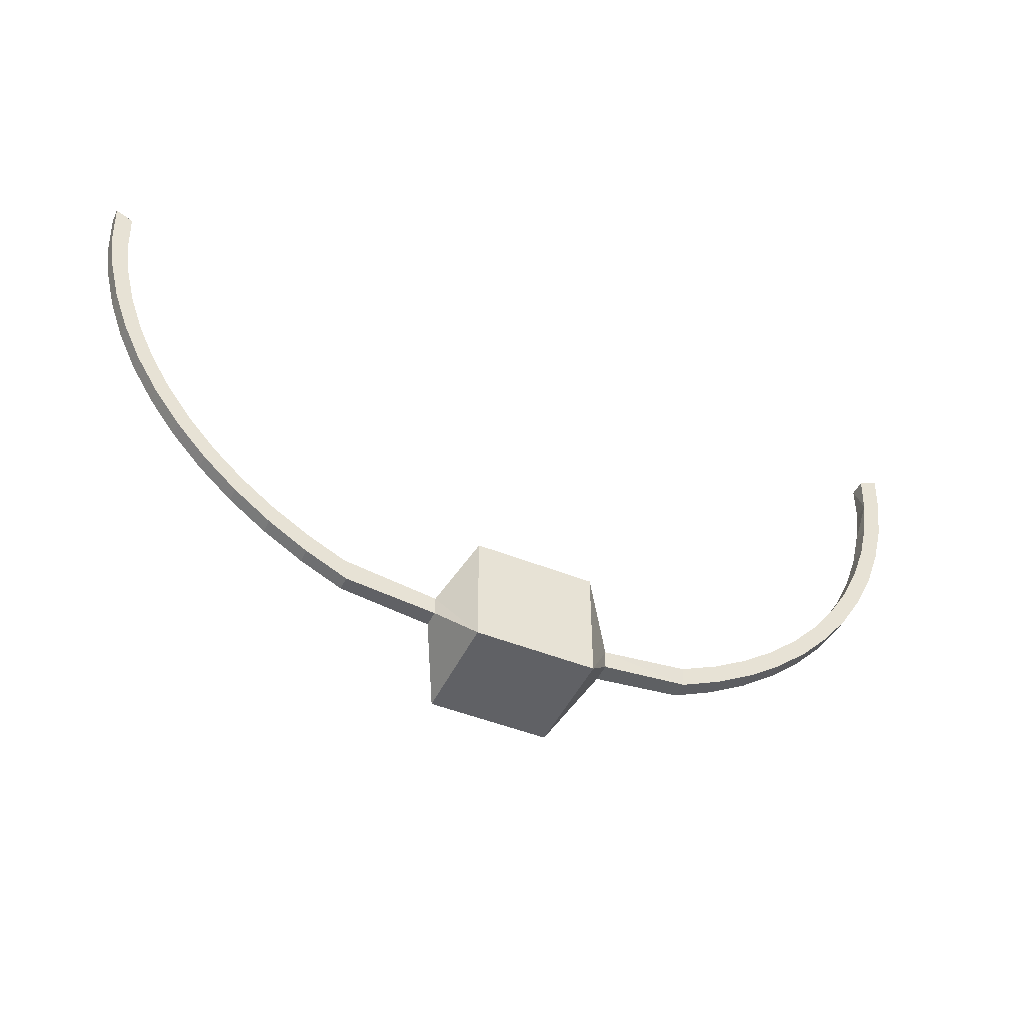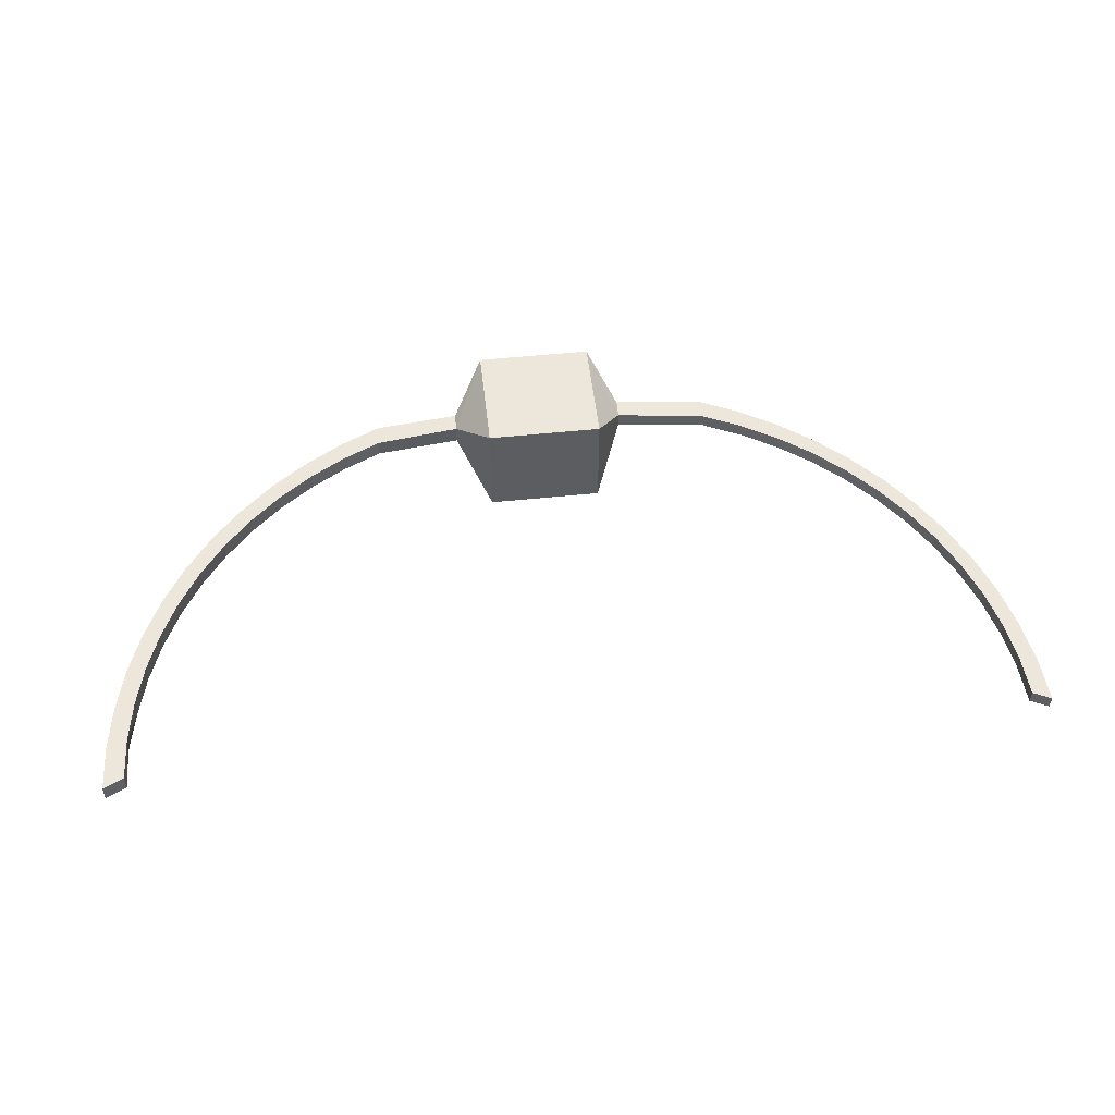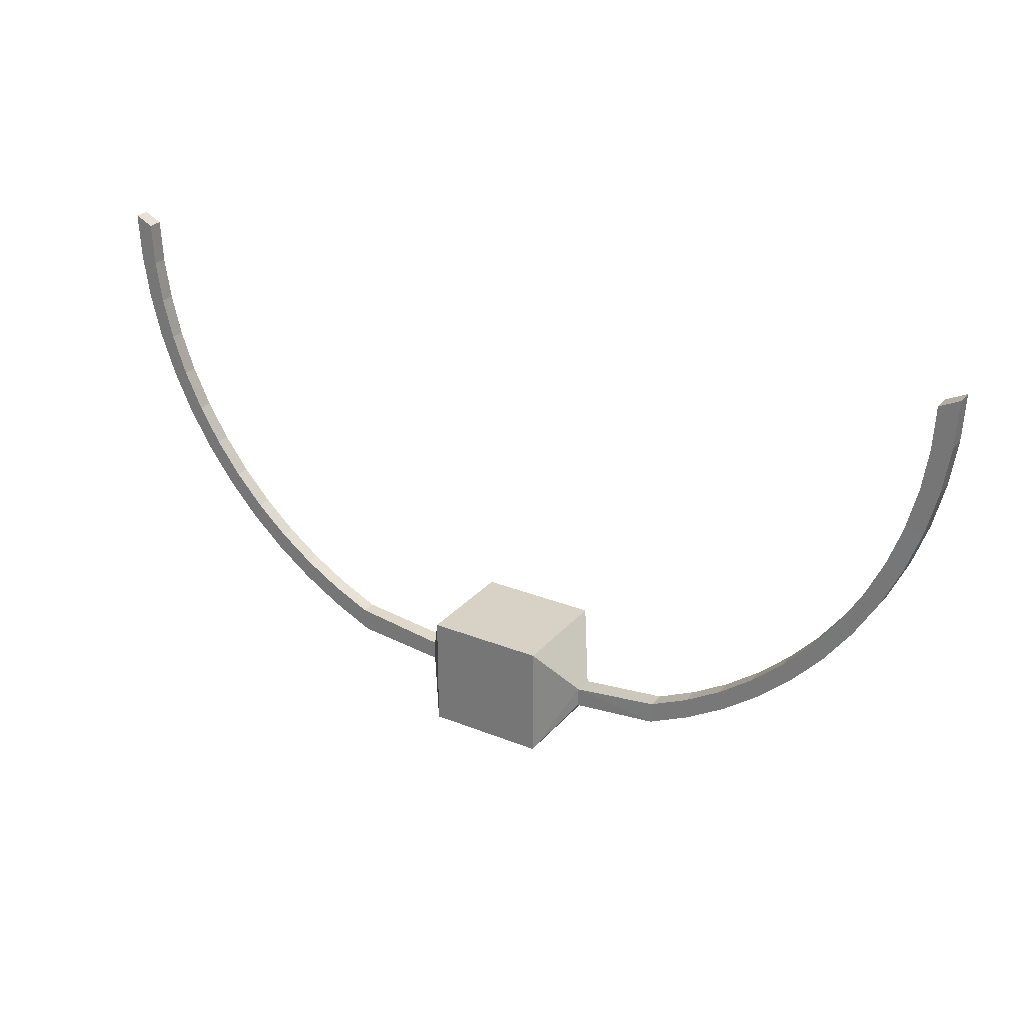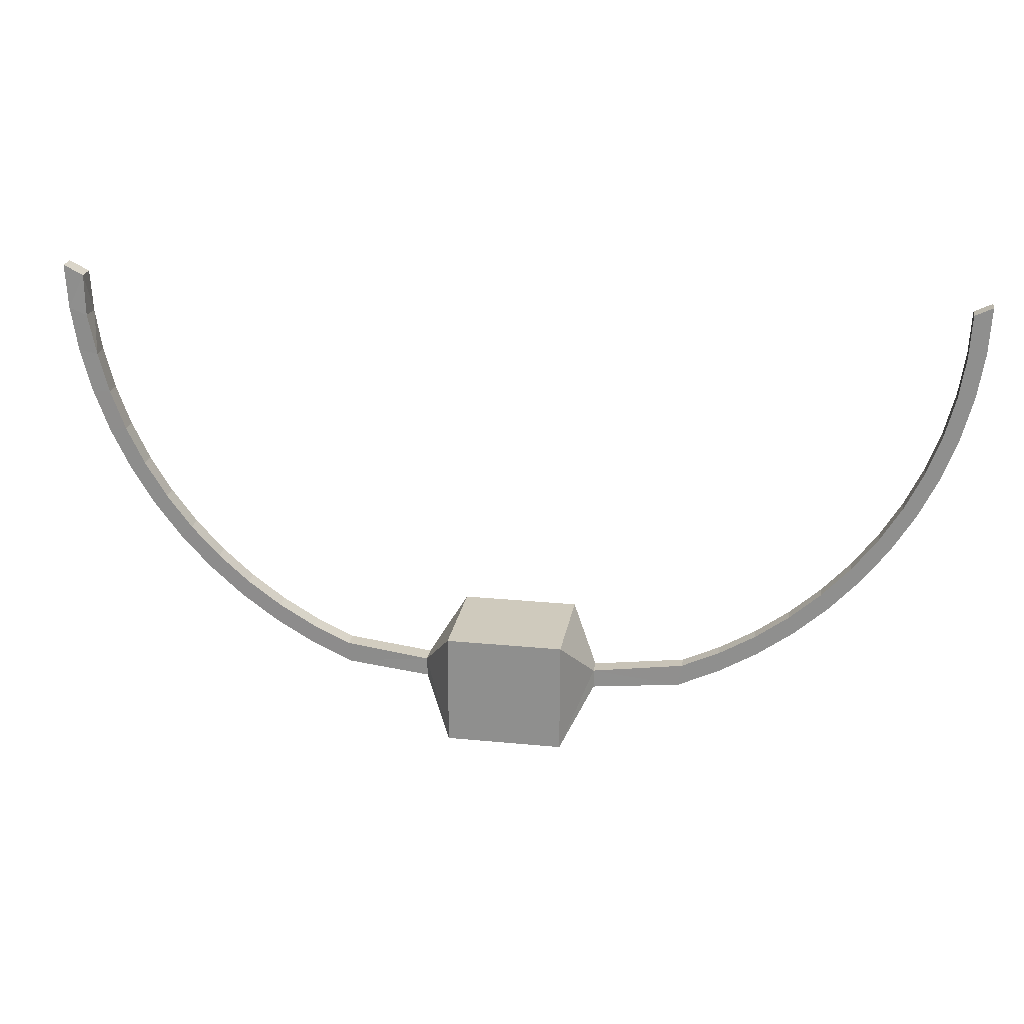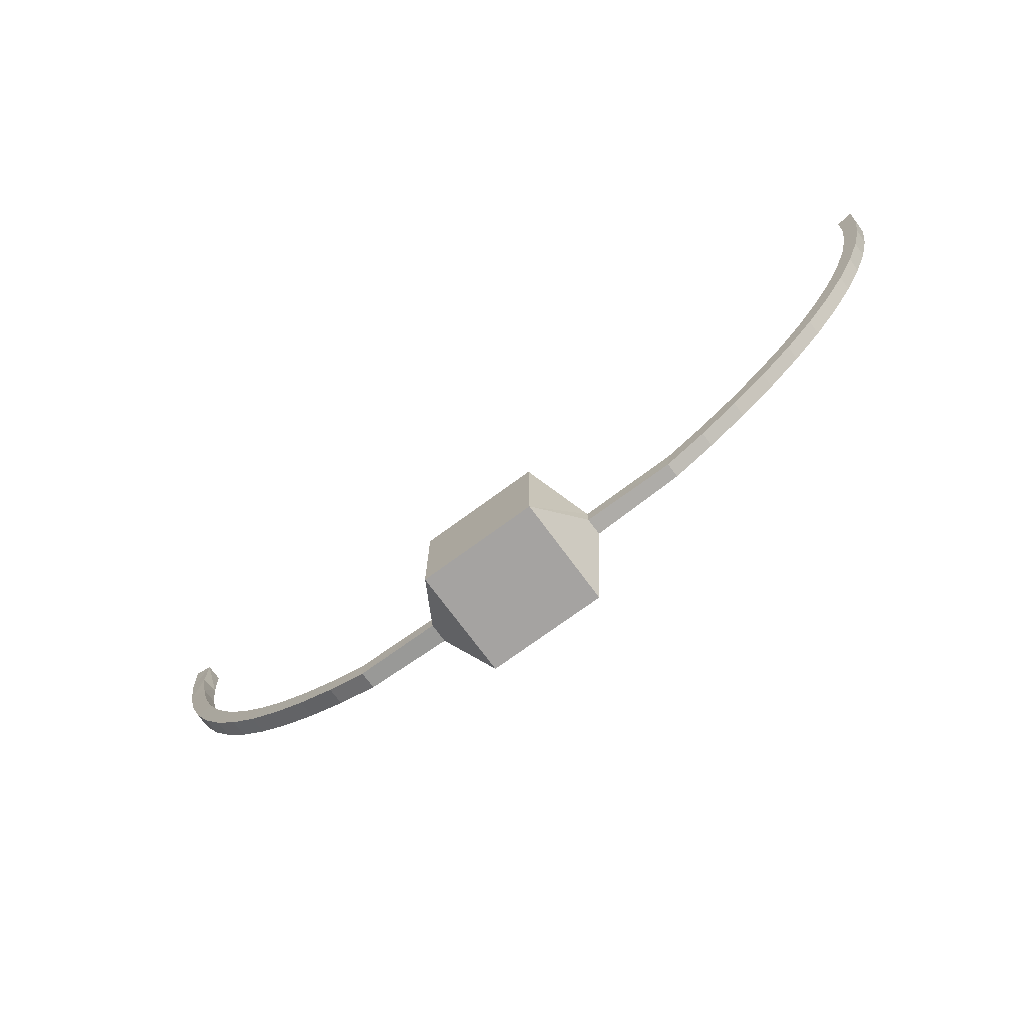
<metadata>
{"format":"obj","ext":"obj","renderer":"f3d","projection":"perspective","resolution":1024,"background":"white","views":[{"elev":-47.1,"azim":155.5,"up":"+Z"},{"elev":52.4,"azim":-6.4,"up":"+Y"},{"elev":27.5,"azim":-148.4,"up":"+Z"},{"elev":23.0,"azim":9.5,"up":"+Z"},{"elev":-73.1,"azim":36.3,"up":"+Z"}]}
</metadata>
<code>
o Cube
v 5.717 0.2099 5.327
v 5.717 0.03203 5.327
v 5.498 0.2099 5.222
v 5.498 0.03203 5.222
v -5.717 0.2099 5.327
v -5.717 -0.002109 5.327
v -5.47 0.2065 5.205
v -5.47 -0.005573 5.205
v -0.7247 -0.667 -0.6291
v -0.7237 0.6673 0.7885
v -0.7237 -0.6673 0.7885
v -0.7247 0.667 -0.6291
v -4.043 -0.002109 1.284
v -3.918 0.2065 1.457
v -3.918 -0.005573 1.457
v -4.043 0.2099 1.284
v 3.946 0.03203 1.474
v 4.043 0.2099 1.284
v 4.043 0.03203 1.284
v 3.946 0.2099 1.474
v -2.198 -0.005573 0.3079
v -2.188 0.2099 0.04488
v -2.188 -0.002109 0.04488
v -2.198 0.2065 0.3079
v 2.188 0.03203 0.04488
v 2.226 0.2099 0.3248
v 2.226 0.03203 0.3248
v 2.188 0.2099 0.04488
v 5.095 0.03203 3.193
v 5.282 0.2099 3.139
v 5.282 0.03203 3.139
v 5.095 0.2099 3.193
v -5.282 -0.002109 3.139
v -5.067 0.2065 3.176
v -5.067 -0.005573 3.176
v -5.282 0.2099 3.139
v -3.176 -0.002109 0.5732
v -3.115 0.2065 0.7977
v -3.115 -0.005573 0.7977
v -3.176 0.2099 0.5732
v -4.577 -0.005573 2.26
v -4.754 0.2099 2.151
v -4.754 -0.002109 2.151
v -4.577 0.2065 2.26
v -5.608 -0.002109 4.212
v -5.368 0.2065 4.171
v -5.368 -0.005573 4.171
v -5.608 0.2099 4.212
v 0.7315 -0.6674 -0.6283
v 0.7324 0.6671 0.7883
v 0.7324 -0.6671 0.7883
v 0.7315 0.6674 -0.6283
v 3.143 0.03203 0.8146
v 3.176 0.2099 0.5732
v 3.176 0.03203 0.5732
v 3.143 0.2099 0.8146
v 4.754 0.03203 2.151
v 4.605 0.2099 2.277
v 4.605 0.03203 2.277
v 4.754 0.2099 2.151
v 5.396 0.03203 4.188
v 5.608 0.2099 4.212
v 5.608 0.03203 4.212
v 5.396 0.2099 4.188
v -5.69 -0.002109 4.767
v -5.445 0.2065 4.685
v -5.465 -0.01197 4.685
v -5.69 0.2099 4.767
v -5.242 -0.005573 3.666
v -5.471 0.2099 3.667
v -5.471 -0.002109 3.667
v -5.242 0.2065 3.666
v -5.042 -0.002109 2.632
v -4.844 0.2065 2.706
v -4.844 -0.005573 2.706
v -5.042 0.2099 2.632
v -4.267 -0.005573 1.842
v -4.42 0.2099 1.7
v -4.42 -0.002109 1.7
v -4.267 0.2065 1.842
v -3.627 -0.002109 0.9075
v -3.532 0.2065 1.108
v -3.532 -0.005573 1.108
v -3.627 0.2099 0.9075
v -2.668 -0.005573 0.5302
v -2.695 0.2099 0.2848
v -2.695 -0.002109 0.2848
v -2.668 0.2065 0.5302
v -1.129 -0.02404 -0.06486
v -1.136 0.2099 0.1749
v -1.136 -0.02404 0.1749
v -1.129 0.2099 -0.06486
v 1.08 0.003404 0.1708
v 1.084 0.2099 -0.06423
v 1.084 0.003404 -0.06423
v 1.08 0.2099 0.1708
v 2.695 0.03203 0.2848
v 2.696 0.2099 0.5472
v 2.696 0.03203 0.5472
v 2.695 0.2099 0.2848
v 3.56 0.03203 1.124
v 3.627 0.2099 0.9075
v 3.627 0.03203 0.9075
v 3.56 0.2099 1.124
v 4.42 0.03203 1.7
v 4.295 0.2099 1.859
v 4.295 0.03203 1.859
v 4.42 0.2099 1.7
v 4.872 0.03203 2.723
v 5.042 0.2099 2.632
v 5.042 0.03203 2.632
v 4.872 0.2099 2.723
v 5.471 0.03203 3.667
v 5.27 0.2099 3.683
v 5.27 0.03203 3.683
v 5.471 0.2099 3.667
v 5.473 0.03203 4.702
v 5.69 0.2099 4.767
v 5.69 0.03203 4.767
v 5.473 0.2099 4.702
f 68 7 66
f 66 8 67
f 7 6 8
f 119 4 117
f 1 4 2
f 118 2 119
f 50 11 51
f 52 10 50
f 79 15 77
f 78 13 79
f 82 15 83
f 16 82 84
f 108 20 106
f 106 17 107
f 102 19 103
f 19 101 103
f 22 90 92
f 90 21 91
f 87 21 85
f 86 23 87
f 25 93 95
f 94 25 95
f 100 26 98
f 98 27 99
f 114 29 115
f 30 114 116
f 110 31 111
f 111 29 109
f 70 33 71
f 33 69 71
f 74 35 75
f 76 34 74
f 84 37 81
f 81 39 83
f 40 88 86
f 88 39 85
f 42 80 78
f 80 41 77
f 76 43 73
f 43 75 73
f 45 67 65
f 68 45 65
f 72 47 69
f 70 46 72
f 9 91 89
f 89 12 9
f 52 96 94
f 93 50 51
f 104 53 101
f 102 56 104
f 55 99 97
f 100 55 97
f 57 107 105
f 108 57 105
f 112 59 109
f 110 58 112
f 62 120 118
f 120 61 117
f 116 63 113
f 113 61 115
f 5 65 6
f 65 8 6
f 47 66 67
f 48 66 46
f 36 72 34
f 34 69 35
f 71 47 45
f 48 71 45
f 73 35 33
f 36 73 33
f 42 74 44
f 44 75 41
f 14 77 15
f 78 14 16
f 42 79 43
f 43 77 41
f 13 83 15
f 16 81 13
f 84 38 40
f 38 83 39
f 24 85 21
f 86 24 22
f 40 87 37
f 37 85 39
f 23 92 89
f 23 91 21
f 10 91 11
f 12 90 10
f 49 11 9
f 12 49 9
f 27 96 93
f 28 96 26
f 52 95 49
f 49 93 51
f 28 97 25
f 97 27 25
f 56 99 53
f 54 98 56
f 18 104 20
f 20 101 17
f 103 53 55
f 54 103 55
f 18 105 19
f 105 17 19
f 58 107 59
f 60 106 58
f 110 32 30
f 32 109 29
f 111 59 57
f 60 111 57
f 31 115 29
f 30 113 31
f 116 64 62
f 64 115 61
f 3 117 4
f 118 3 1
f 62 119 63
f 63 117 61
f 68 5 7
f 66 7 8
f 7 5 6
f 119 2 4
f 1 3 4
f 118 1 2
f 50 10 11
f 52 12 10
f 79 13 15
f 78 16 13
f 82 14 15
f 16 14 82
f 108 18 20
f 106 20 17
f 102 18 19
f 19 17 101
f 22 24 90
f 90 24 21
f 87 23 21
f 86 22 23
f 25 27 93
f 94 28 25
f 100 28 26
f 98 26 27
f 114 32 29
f 30 32 114
f 110 30 31
f 111 31 29
f 70 36 33
f 33 35 69
f 74 34 35
f 76 36 34
f 84 40 37
f 81 37 39
f 40 38 88
f 88 38 39
f 42 44 80
f 80 44 41
f 76 42 43
f 43 41 75
f 45 47 67
f 68 48 45
f 72 46 47
f 70 48 46
f 9 11 91
f 89 92 12
f 52 50 96
f 93 96 50
f 104 56 53
f 102 54 56
f 55 53 99
f 100 54 55
f 57 59 107
f 108 60 57
f 112 58 59
f 110 60 58
f 62 64 120
f 120 64 61
f 116 62 63
f 113 63 61
f 5 68 65
f 65 67 8
f 47 46 66
f 48 68 66
f 36 70 72
f 34 72 69
f 71 69 47
f 48 70 71
f 73 75 35
f 36 76 73
f 42 76 74
f 44 74 75
f 14 80 77
f 78 80 14
f 42 78 79
f 43 79 77
f 13 81 83
f 16 84 81
f 84 82 38
f 38 82 83
f 24 88 85
f 86 88 24
f 40 86 87
f 37 87 85
f 23 22 92
f 23 89 91
f 10 90 91
f 12 92 90
f 49 51 11
f 12 52 49
f 27 26 96
f 28 94 96
f 52 94 95
f 49 95 93
f 28 100 97
f 97 99 27
f 56 98 99
f 54 100 98
f 18 102 104
f 20 104 101
f 103 101 53
f 54 102 103
f 18 108 105
f 105 107 17
f 58 106 107
f 60 108 106
f 110 112 32
f 32 112 109
f 111 109 59
f 60 110 111
f 31 113 115
f 30 116 113
f 116 114 64
f 64 114 115
f 3 120 117
f 118 120 3
f 62 118 119
f 63 119 117

</code>
